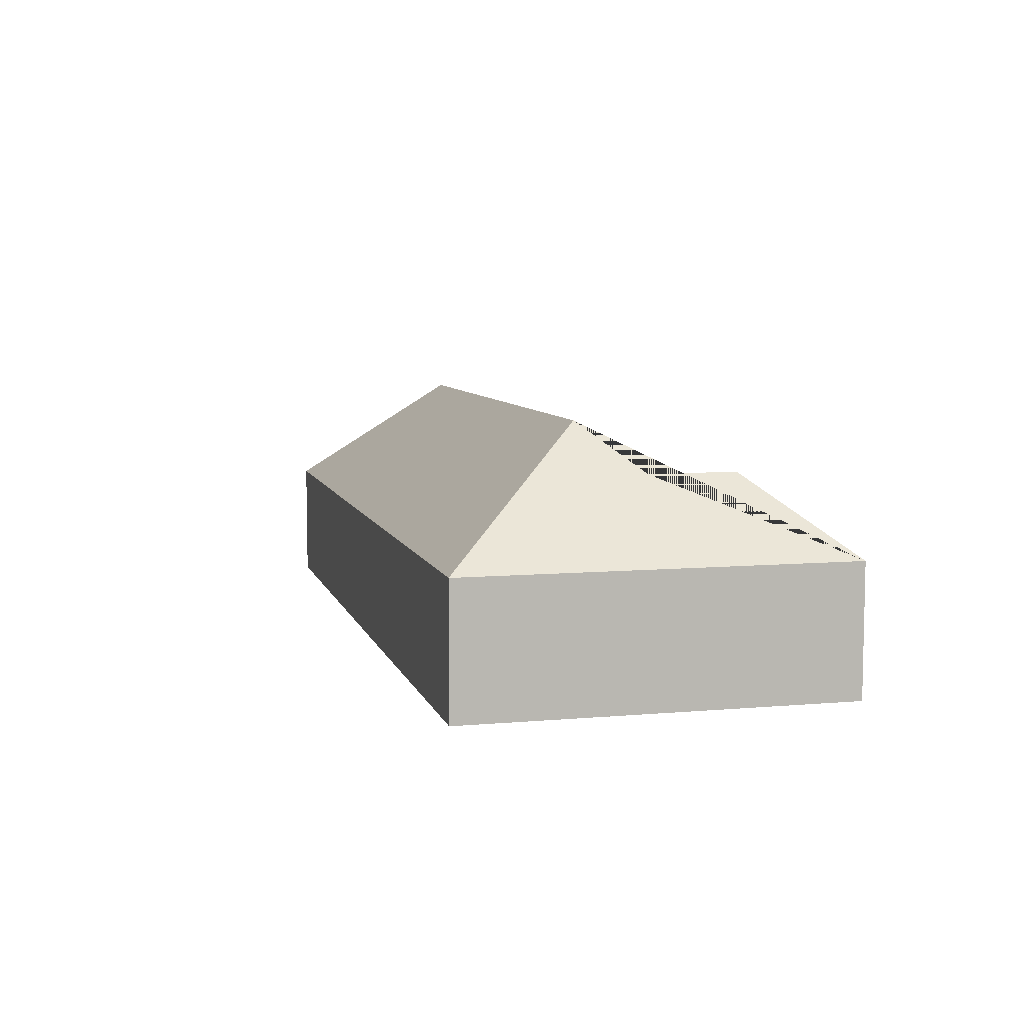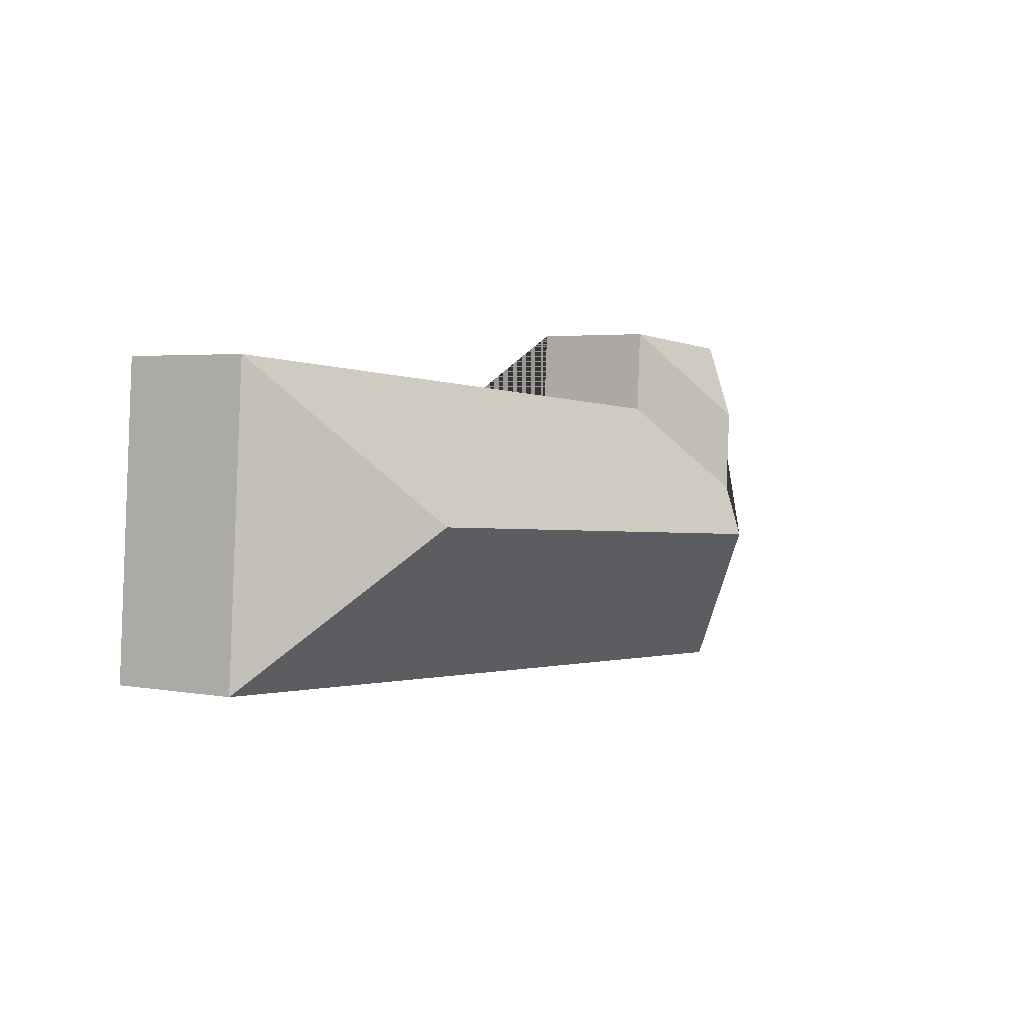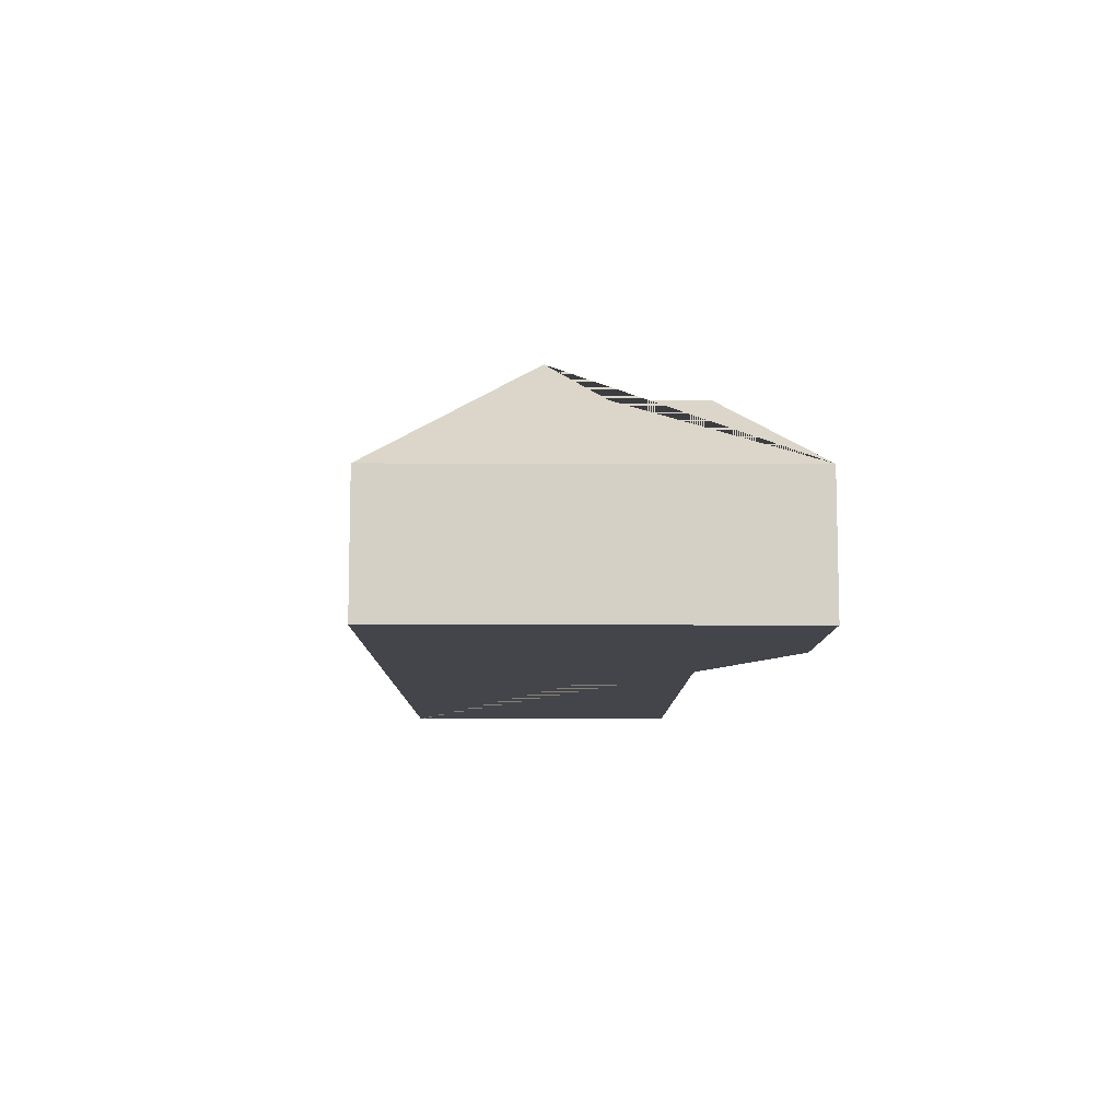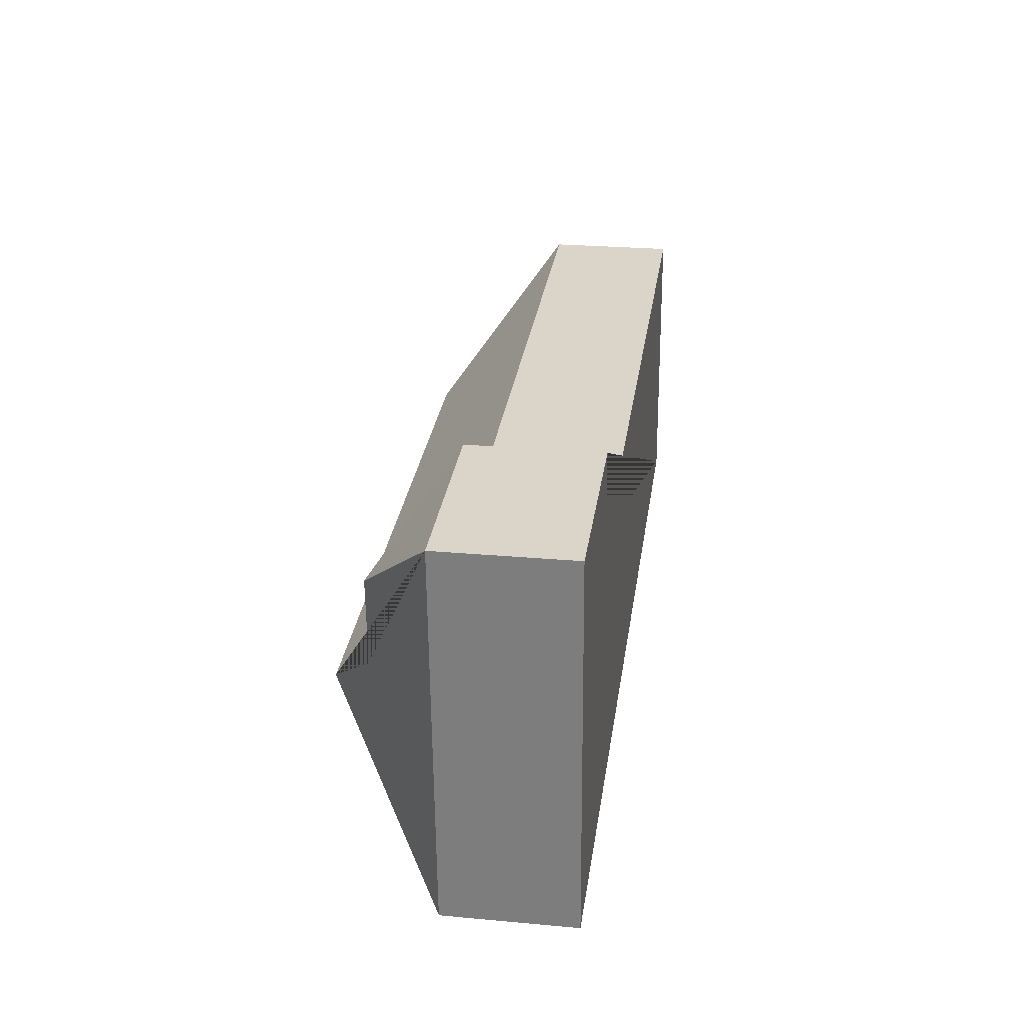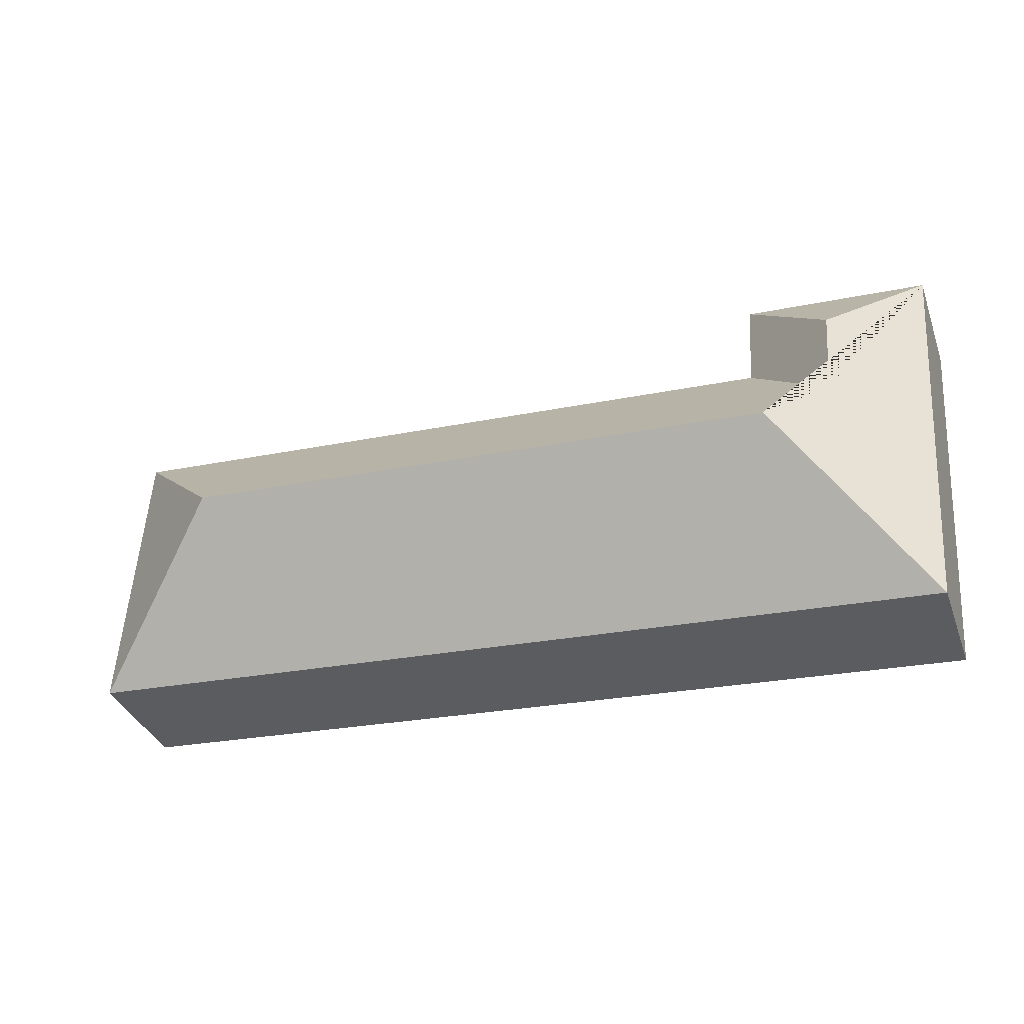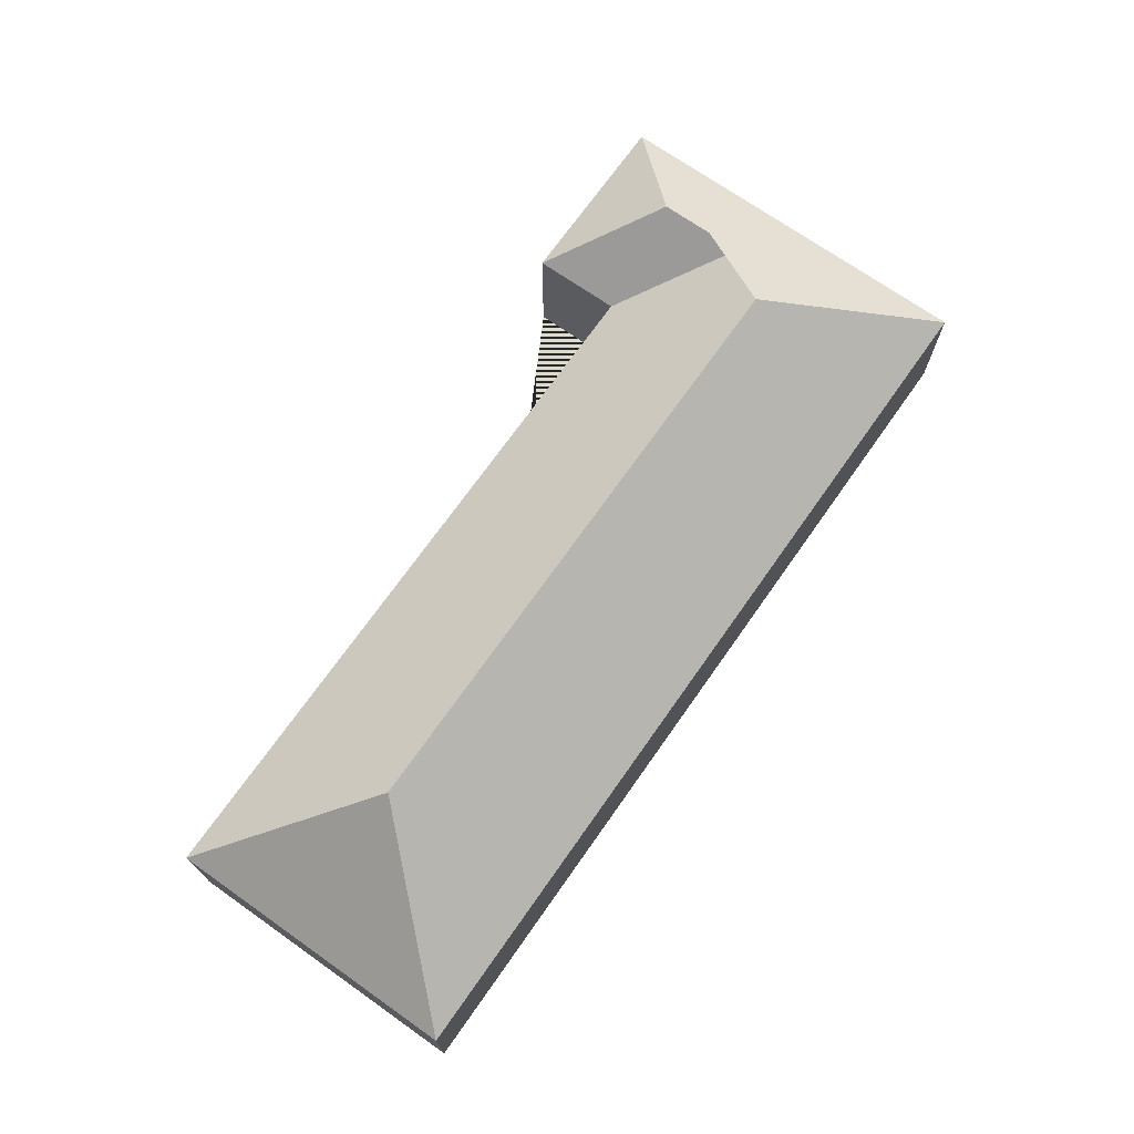
<metadata>
{"format":"obj","ext":"obj","renderer":"f3d","projection":"perspective","resolution":1024,"background":"white","views":[{"elev":7.3,"azim":-108.0,"up":"+Y"},{"elev":3.2,"azim":122.5,"up":"+Z"},{"elev":-9.3,"azim":-94.2,"up":"+Y"},{"elev":25.8,"azim":-81.8,"up":"+Z"},{"elev":-35.8,"azim":-161.1,"up":"+Z"},{"elev":71.2,"azim":121.3,"up":"+Y"}]}
</metadata>
<code>
o CG10_500_036060_0018
v 562.1 75 -206.1
v 550.5 75 -34.24
v 471 145 -123.3
v 134.3 75 -10.68
v 137.6 75 -62.05
v 121.1 144.9 -146.8
v 82.6 118 -66.52
v 85.89 117.9 -116.9
v 26.43 75 -17.95
v 41.43 75 -240.9
v 562.1 0 -206.1
v 550.5 0 -34.24
v 137.6 0 -62.05
v 134.3 0 -10.68
v 26.43 0 -17.95
v 41.43 0 -240.9
f 9 4 7
f 9 7 8 6 10
f 4 5 8 7
f 5 2 3 6 8
f 2 1 3
f 10 6 3 1
f 11 12 13 14 15 16
f 1 11 12 2
f 2 12 13 5
f 5 13 14 4
f 4 14 15 9
f 9 15 16 10
f 10 16 11 1

</code>
